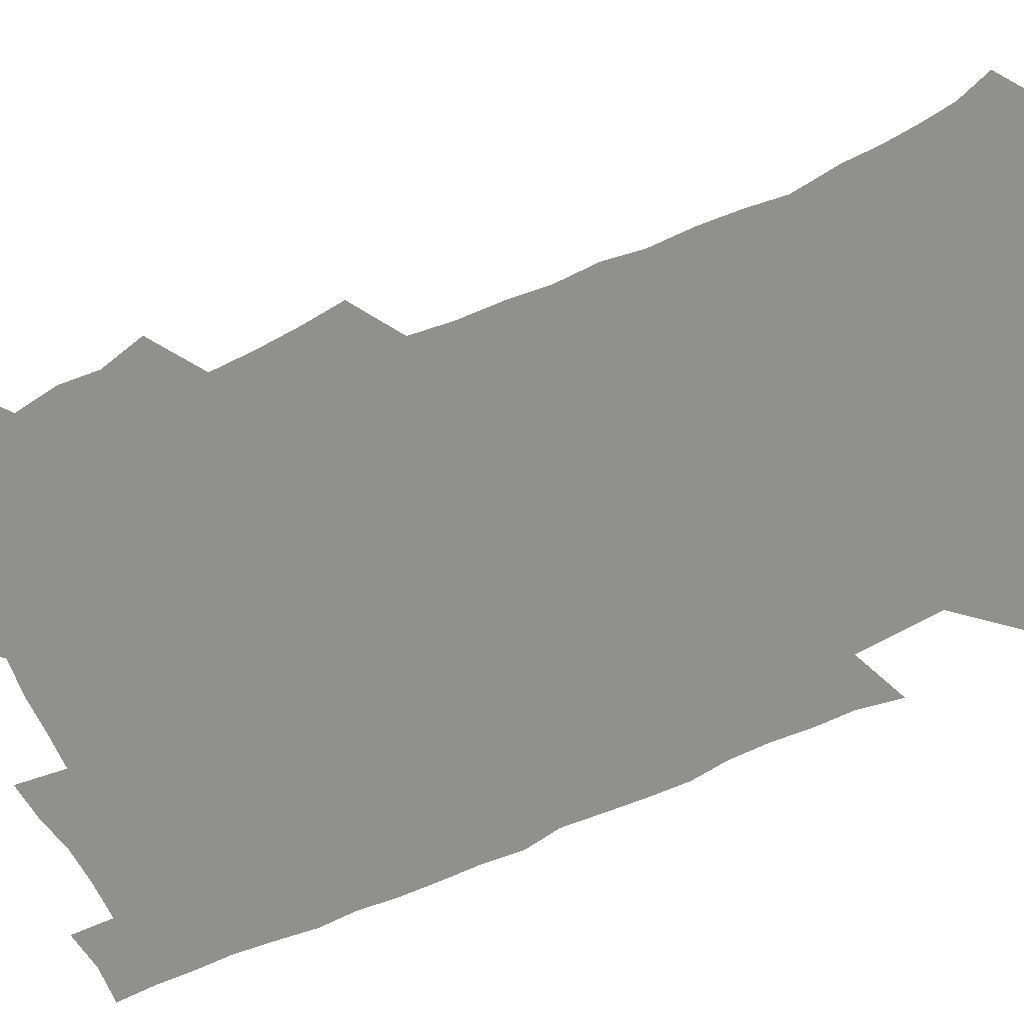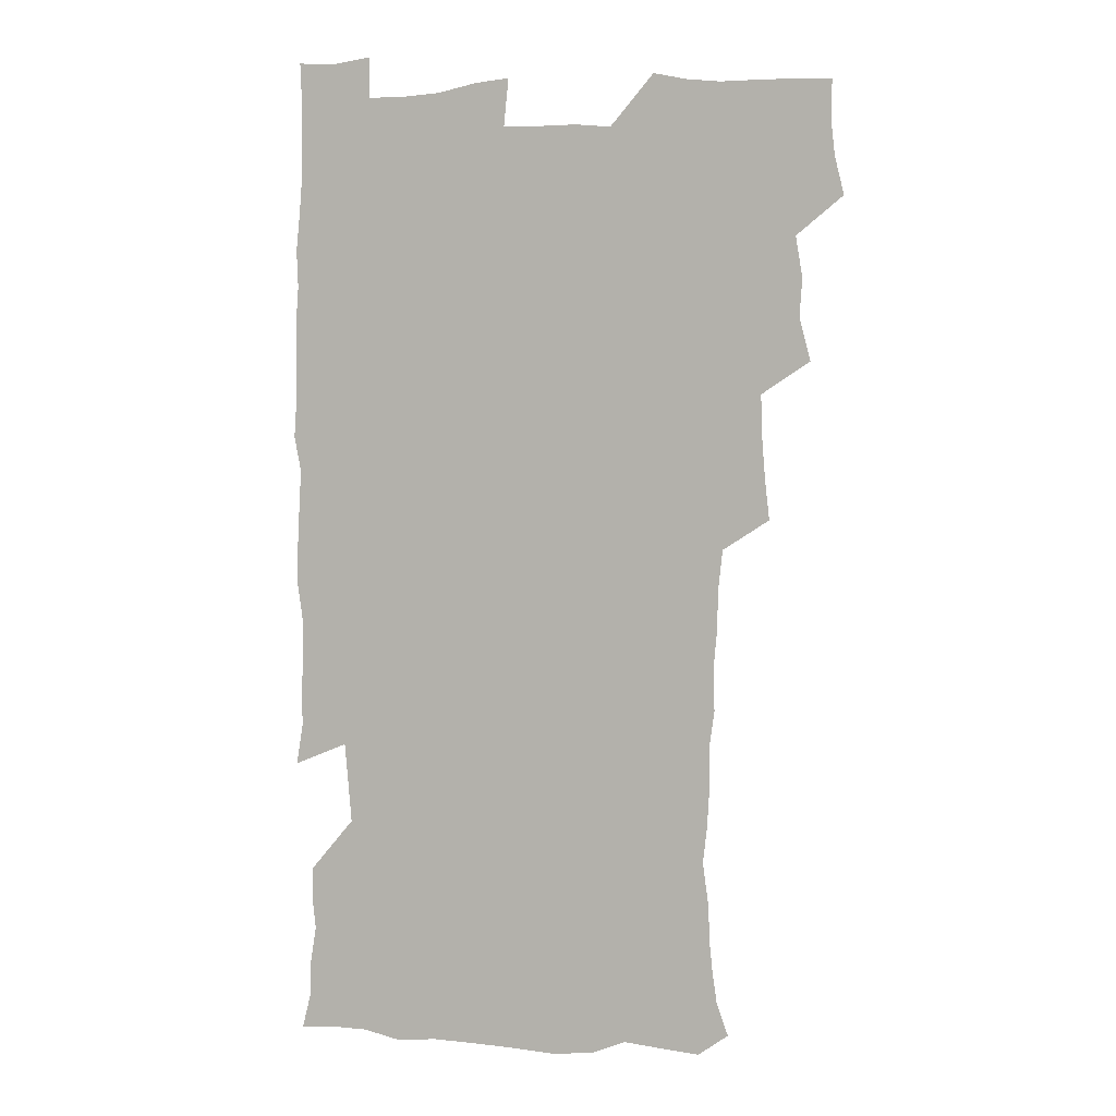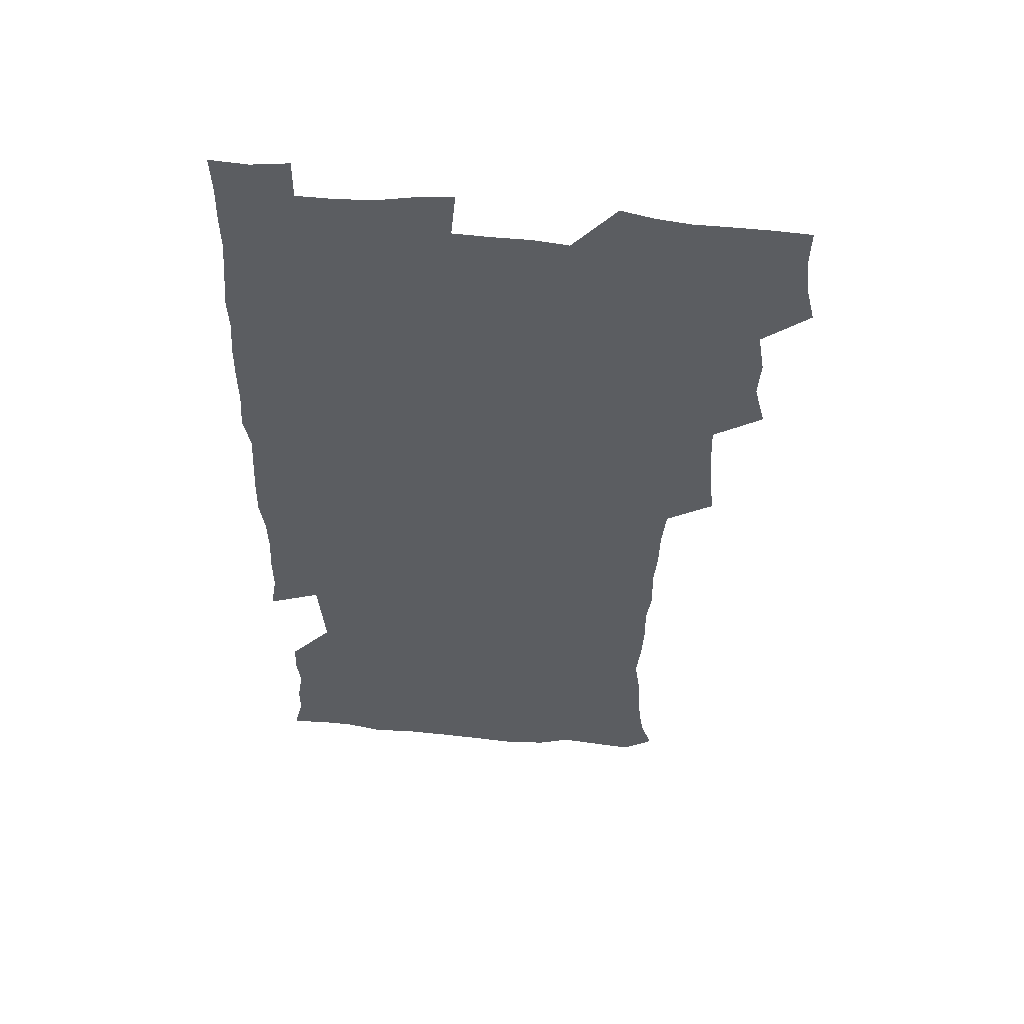
<metadata>
{"format":"obj","ext":"obj","renderer":"f3d","projection":"perspective","resolution":1024,"background":"white","views":[{"elev":-65.5,"azim":-65.1,"up":"+Z"},{"elev":3.6,"azim":-162.8,"up":"+Y"},{"elev":54.0,"azim":-174.2,"up":"+Y"}]}
</metadata>
<code>
v 475.8 524.6 0
v 479.5 540 0
v 481.2 554.9 0
v 480.8 570 0
v 488.6 459.9 0
v 493.1 477.4 0
v 492.1 492.6 0
v 494.8 509.3 0
v 495.5 524.7 0
v 497.6 539.7 0
v 497 554.6 0
v 495.7 570.7 0
v 504.8 396.8 0
v 506.6 413.4 0
v 507.9 429.9 0
v 508.4 446.9 0
v 509.7 463.5 0
v 510.6 479.3 0
v 511.2 494.7 0
v 510.5 509.6 0
v 513.7 525.1 0
v 513 539.7 0
v 512.2 554.6 0
v 510.8 570.8 0
v 520.7 186.7 0
v 525.4 199.9 0
v 527.2 212.1 0
v 528.5 225.6 0
v 528.9 239.3 0
v 531.4 257.1 0
v 529.7 271.8 0
v 528.7 287.5 0
v 528.9 304.7 0
v 526.8 319.1 0
v 527.4 336 0
v 526 351.4 0
v 525.5 368.5 0
v 523.7 384.6 0
v 525.1 402.1 0
v 526.5 418.8 0
v 526.3 434.2 0
v 527.4 450.3 0
v 526.9 465.2 0
v 528.3 480.9 0
v 528.9 495.8 0
v 527.7 510.4 0
v 528.3 525 0
v 527.8 539.7 0
v 526.8 554.8 0
v 525.6 570.8 0
v 532.9 177.8 0
v 540.1 193.1 0
v 541.1 205 0
v 543.2 219.1 0
v 547.1 236.6 0
v 546.7 251.1 0
v 547 266.4 0
v 545.2 279.9 0
v 544.8 295.3 0
v 545.1 311.9 0
v 544.8 327.7 0
v 544.4 343.2 0
v 542.7 357.6 0
v 543.8 374.9 0
v 541.9 389.3 0
v 541.9 405 0
v 542.7 421.1 0
v 542.2 435.9 0
v 542.5 451.2 0
v 543.5 466.7 0
v 543 481.2 0
v 544 496.2 0
v 545 510.6 0
v 544.2 524.7 0
v 542.6 540 0
v 540.9 556.3 0
v 539.6 572.4 0
v 547.1 178.9 0
v 552.7 193.3 0
v 557 209.4 0
v 560.7 226.8 0
v 561.3 241.5 0
v 562.6 257.8 0
v 562.1 272 0
v 561.2 286.2 0
v 559.7 299.9 0
v 559.7 315.5 0
v 559.7 331.4 0
v 558.5 345.6 0
v 559.2 362.3 0
v 558.7 377.3 0
v 557.4 391.4 0
v 557.4 406.8 0
v 557.9 422.3 0
v 558.4 437.7 0
v 558.7 452.8 0
v 558.6 467.3 0
v 558.9 482.1 0
v 559 496.5 0
v 559.1 510.6 0
v 558.5 524.8 0
v 557.6 539.7 0
v 556.4 554.8 0
v 553 575.3 0
v 564.3 180.4 0
v 568.9 195.6 0
v 573.9 214.6 0
v 575.6 230.6 0
v 575.6 244.7 0
v 575.8 259.6 0
v 575.3 273.6 0
v 575 288.4 0
v 573.6 301.8 0
v 574.7 319.5 0
v 574.1 333.7 0
v 572.9 347.4 0
v 573.9 364.6 0
v 572.5 378 0
v 573.9 394.8 0
v 573.6 409.2 0
v 573.1 423.4 0
v 573.2 438.4 0
v 573.5 453.3 0
v 572.4 467.2 0
v 573.2 482.2 0
v 573.6 496.7 0
v 573.3 510.9 0
v 572.5 525.4 0
v 572.6 539.2 0
v 570.9 554.7 0
v 577.8 174.9 0
v 584.7 197.5 0
v 588 215.4 0
v 588.6 230.5 0
v 588.9 245.5 0
v 588.9 260.1 0
v 589.2 275.8 0
v 588.5 289.4 0
v 588 304 0
v 588.3 319.8 0
v 587.9 334.7 0
v 588 350.2 0
v 588 365.5 0
v 587.9 380.4 0
v 587.8 395 0
v 587.2 408.6 0
v 587.9 424.5 0
v 587.2 438.4 0
v 587.8 453.6 0
v 587.4 467.9 0
v 587.5 482.2 0
v 587.9 496.6 0
v 587.8 510.9 0
v 587.4 525.3 0
v 586.8 540 0
v 585.6 556.2 0
v 594.2 172.8 0
v 598.9 194.6 0
v 602.3 217.9 0
v 602.8 232.9 0
v 603 247.4 0
v 602.7 261.2 0
v 602.7 275.7 0
v 602.7 291.4 0
v 602.7 306.9 0
v 602.3 320.8 0
v 602.4 336.7 0
v 602.3 351.6 0
v 602.2 366.3 0
v 602 380.8 0
v 602 395.4 0
v 602 410.2 0
v 602.1 425 0
v 602.4 440 0
v 602.2 453.9 0
v 602.3 468.5 0
v 602.3 482.6 0
v 602 496.7 0
v 602.3 511 0
v 602 525.5 0
v 601.5 540.7 0
v 601 556.1 0
v 612.2 173.8 0
v 614.6 195.4 0
v 615.9 216.9 0
v 616.2 232.3 0
v 616.3 247.4 0
v 616.1 260 0
v 616.5 277.5 0
v 616.3 291.1 0
v 616.2 306.3 0
v 616.2 321.5 0
v 616.3 337.9 0
v 616.2 351.9 0
v 616.1 366.1 0
v 615.9 380.2 0
v 616 395.2 0
v 616.1 409.2 0
v 616.2 424.8 0
v 616.3 439.6 0
v 616.3 453.8 0
v 616.3 468.4 0
v 616.3 482.6 0
v 616.7 496.9 0
v 616.6 511.2 0
v 616.7 525.4 0
v 616.6 539.9 0
v 616.1 556.5 0
v 614.2 576 0
v 630.1 174.4 0
v 630.1 197.1 0
v 629.9 216.1 0
v 629.8 232.2 0
v 629.8 246.6 0
v 630 262.6 0
v 630 277.4 0
v 630 291.5 0
v 630.1 305.8 0
v 630.1 320 0
v 629.9 336.9 0
v 629.9 351.9 0
v 629.9 366.2 0
v 630 381.5 0
v 630.1 395.3 0
v 630.1 409.9 0
v 630.3 424.4 0
v 630.2 439.6 0
v 630.4 453.5 0
v 630.3 468.6 0
v 630.5 482.4 0
v 630.7 496.8 0
v 631 511.1 0
v 631.2 525.5 0
v 631.1 540.4 0
v 630.8 555.5 0
v 628.5 574.7 0
v 647.6 174.7 0
v 645.1 197.3 0
v 644 215.5 0
v 643.7 230.6 0
v 643.3 246.5 0
v 643.7 260.8 0
v 643.5 276.7 0
v 643.5 291.7 0
v 643.9 305.2 0
v 643.7 322.7 0
v 643.7 336.9 0
v 643.7 351.4 0
v 643.9 365.7 0
v 643.9 380.5 0
v 644 395.1 0
v 643.9 410 0
v 644.6 423.6 0
v 644.2 439.1 0
v 644.6 453.4 0
v 644.3 468.4 0
v 644.5 482.6 0
v 645.2 496.7 0
v 645.4 511.1 0
v 645.8 525.4 0
v 646.1 539.5 0
v 645.6 554.9 0
v 644.6 571.3 0
v 664.6 173.1 0
v 660.2 196 0
v 658 214.4 0
v 657.5 229.5 0
v 658.1 242.8 0
v 657 260 0
v 657.2 274.7 0
v 657.5 289.9 0
v 657.6 305.4 0
v 657.8 320.3 0
v 657.8 335.2 0
v 658.1 349.8 0
v 657.8 365 0
v 657.9 379.8 0
v 658.1 394.4 0
v 658.2 409.1 0
v 658.5 423.5 0
v 660.2 437.1 0
v 659.1 453 0
v 659.8 467.1 0
v 659.3 482.1 0
v 659.3 496.7 0
v 659.1 510.9 0
v 660.7 525.3 0
v 660.3 539.8 0
v 660.4 554.6 0
v 659.9 570.4 0
v 679.4 176.3 0
v 676.3 192.7 0
v 672.7 211.9 0
v 672 226.8 0
v 671.1 242.5 0
v 671 256.7 0
v 671 271.6 0
v 671.6 287.2 0
v 672.7 302.2 0
v 672 318.1 0
v 673.6 331.4 0
v 672.5 347.9 0
v 672.7 362.6 0
v 672.9 377.5 0
v 673.8 391.8 0
v 673.2 407.4 0
v 672.9 422.6 0
v 673.9 437 0
v 673.4 452.4 0
v 673.9 466.7 0
v 673.6 481.8 0
v 673.8 496.2 0
v 676.4 510.7 0
v 675.7 525.4 0
v 675.1 540.2 0
v 675.2 554.8 0
v 675.1 570.5 0
v 675 587.4 0
v 694.1 176.4 0
v 689.4 193.9 0
v 687.4 209.2 0
v 687.1 223 0
v 685.5 238.9 0
v 684.3 253.6 0
v 685.1 266 0
v 686.5 281.8 0
v 688 298.9 0
v 687.2 314.6 0
v 687.3 329.8 0
v 687.4 344.9 0
v 687.8 359.7 0
v 688.1 374.6 0
v 689.5 388.9 0
v 689 404.6 0
v 688.9 419.9 0
v 689.8 434.8 0
v 689.2 450.3 0
v 689 465.4 0
v 690.5 479.9 0
v 689.8 495.2 0
v 691.4 509.9 0
v 690.3 525.5 0
v 690.2 540.2 0
v 689.8 554.8 0
v 690.3 569.8 0
v 690.7 585.2 0
v 708.3 174.9 0
v 704.4 190.8 0
v 704.4 203.8 0
v 702 218.9 0
v 703.4 231.3 0
v 703.1 244.8 0
v 710.1 289.7 0
v 707.4 306.4 0
v 707.7 321.4 0
v 706.9 337.4 0
v 707.2 352.7 0
v 709.3 367.2 0
v 709 382.7 0
v 708.3 398.7 0
v 707.4 415.1 0
v 710.2 429.6 0
v 709.2 445.7 0
v 709.3 461.3 0
v 709.1 476.9 0
v 708 492.8 0
v 708.7 507.9 0
v 707.1 524.1 0
v 705.8 540.1 0
v 706.1 555.2 0
v 705.7 570.2 0
v 706.4 586.1 0
f 8 9 1
f 1 9 2
f 9 10 2
f 2 10 3
f 10 11 3
f 3 11 4
f 11 12 4
f 16 17 5
f 5 17 6
f 17 18 6
f 6 18 7
f 18 19 7
f 7 19 8
f 19 20 8
f 8 20 9
f 20 21 9
f 9 21 10
f 21 22 10
f 10 22 11
f 22 23 11
f 11 23 12
f 23 24 12
f 38 39 13
f 13 39 14
f 39 40 14
f 14 40 15
f 40 41 15
f 15 41 16
f 41 42 16
f 16 42 17
f 42 43 17
f 17 43 18
f 43 44 18
f 18 44 19
f 44 45 19
f 19 45 20
f 45 46 20
f 20 46 21
f 46 47 21
f 21 47 22
f 47 48 22
f 22 48 23
f 48 49 23
f 23 49 24
f 49 50 24
f 51 52 25
f 25 52 26
f 52 53 26
f 26 53 27
f 53 54 27
f 27 54 28
f 54 55 28
f 28 55 29
f 55 56 29
f 29 56 30
f 56 57 30
f 30 57 31
f 57 58 31
f 31 58 32
f 58 59 32
f 32 59 33
f 59 60 33
f 33 60 34
f 60 61 34
f 34 61 35
f 61 62 35
f 35 62 36
f 62 63 36
f 36 63 37
f 63 64 37
f 37 64 38
f 64 65 38
f 38 65 39
f 65 66 39
f 39 66 40
f 66 67 40
f 40 67 41
f 67 68 41
f 41 68 42
f 68 69 42
f 42 69 43
f 69 70 43
f 43 70 44
f 70 71 44
f 44 71 45
f 71 72 45
f 45 72 46
f 72 73 46
f 46 73 47
f 73 74 47
f 47 74 48
f 74 75 48
f 48 75 49
f 75 76 49
f 49 76 50
f 76 77 50
f 51 78 52
f 78 79 52
f 52 79 53
f 79 80 53
f 53 80 54
f 80 81 54
f 54 81 55
f 81 82 55
f 55 82 56
f 82 83 56
f 56 83 57
f 83 84 57
f 57 84 58
f 84 85 58
f 58 85 59
f 85 86 59
f 59 86 60
f 86 87 60
f 60 87 61
f 87 88 61
f 61 88 62
f 88 89 62
f 62 89 63
f 89 90 63
f 63 90 64
f 90 91 64
f 64 91 65
f 91 92 65
f 65 92 66
f 92 93 66
f 66 93 67
f 93 94 67
f 67 94 68
f 94 95 68
f 68 95 69
f 95 96 69
f 69 96 70
f 96 97 70
f 70 97 71
f 97 98 71
f 71 98 72
f 98 99 72
f 72 99 73
f 99 100 73
f 73 100 74
f 100 101 74
f 74 101 75
f 101 102 75
f 75 102 76
f 102 103 76
f 76 103 77
f 103 104 77
f 78 105 79
f 105 106 79
f 79 106 80
f 106 107 80
f 80 107 81
f 107 108 81
f 81 108 82
f 108 109 82
f 82 109 83
f 109 110 83
f 83 110 84
f 110 111 84
f 84 111 85
f 111 112 85
f 85 112 86
f 112 113 86
f 86 113 87
f 113 114 87
f 87 114 88
f 114 115 88
f 88 115 89
f 115 116 89
f 89 116 90
f 116 117 90
f 90 117 91
f 117 118 91
f 91 118 92
f 118 119 92
f 92 119 93
f 119 120 93
f 93 120 94
f 120 121 94
f 94 121 95
f 121 122 95
f 95 122 96
f 122 123 96
f 96 123 97
f 123 124 97
f 97 124 98
f 124 125 98
f 98 125 99
f 125 126 99
f 99 126 100
f 126 127 100
f 100 127 101
f 127 128 101
f 101 128 102
f 128 129 102
f 102 129 103
f 129 130 103
f 103 130 104
f 105 131 106
f 131 132 106
f 106 132 107
f 132 133 107
f 107 133 108
f 133 134 108
f 108 134 109
f 134 135 109
f 109 135 110
f 135 136 110
f 110 136 111
f 136 137 111
f 111 137 112
f 137 138 112
f 112 138 113
f 138 139 113
f 113 139 114
f 139 140 114
f 114 140 115
f 140 141 115
f 115 141 116
f 141 142 116
f 116 142 117
f 142 143 117
f 117 143 118
f 143 144 118
f 118 144 119
f 144 145 119
f 119 145 120
f 145 146 120
f 120 146 121
f 146 147 121
f 121 147 122
f 147 148 122
f 122 148 123
f 148 149 123
f 123 149 124
f 149 150 124
f 124 150 125
f 150 151 125
f 125 151 126
f 151 152 126
f 126 152 127
f 152 153 127
f 127 153 128
f 153 154 128
f 128 154 129
f 154 155 129
f 129 155 130
f 155 156 130
f 131 157 132
f 157 158 132
f 132 158 133
f 158 159 133
f 133 159 134
f 159 160 134
f 134 160 135
f 160 161 135
f 135 161 136
f 161 162 136
f 136 162 137
f 162 163 137
f 137 163 138
f 163 164 138
f 138 164 139
f 164 165 139
f 139 165 140
f 165 166 140
f 140 166 141
f 166 167 141
f 141 167 142
f 167 168 142
f 142 168 143
f 168 169 143
f 143 169 144
f 169 170 144
f 144 170 145
f 170 171 145
f 145 171 146
f 171 172 146
f 146 172 147
f 172 173 147
f 147 173 148
f 173 174 148
f 148 174 149
f 174 175 149
f 149 175 150
f 175 176 150
f 150 176 151
f 176 177 151
f 151 177 152
f 177 178 152
f 152 178 153
f 178 179 153
f 153 179 154
f 179 180 154
f 154 180 155
f 180 181 155
f 155 181 156
f 181 182 156
f 157 183 158
f 183 184 158
f 158 184 159
f 184 185 159
f 159 185 160
f 185 186 160
f 160 186 161
f 186 187 161
f 161 187 162
f 187 188 162
f 162 188 163
f 188 189 163
f 163 189 164
f 189 190 164
f 164 190 165
f 190 191 165
f 165 191 166
f 191 192 166
f 166 192 167
f 192 193 167
f 167 193 168
f 193 194 168
f 168 194 169
f 194 195 169
f 169 195 170
f 195 196 170
f 170 196 171
f 196 197 171
f 171 197 172
f 197 198 172
f 172 198 173
f 198 199 173
f 173 199 174
f 199 200 174
f 174 200 175
f 200 201 175
f 175 201 176
f 201 202 176
f 176 202 177
f 202 203 177
f 177 203 178
f 203 204 178
f 178 204 179
f 204 205 179
f 179 205 180
f 205 206 180
f 180 206 181
f 206 207 181
f 181 207 182
f 207 208 182
f 183 210 184
f 210 211 184
f 184 211 185
f 211 212 185
f 185 212 186
f 212 213 186
f 186 213 187
f 213 214 187
f 187 214 188
f 214 215 188
f 188 215 189
f 215 216 189
f 189 216 190
f 216 217 190
f 190 217 191
f 217 218 191
f 191 218 192
f 218 219 192
f 192 219 193
f 219 220 193
f 193 220 194
f 220 221 194
f 194 221 195
f 221 222 195
f 195 222 196
f 222 223 196
f 196 223 197
f 223 224 197
f 197 224 198
f 224 225 198
f 198 225 199
f 225 226 199
f 199 226 200
f 226 227 200
f 200 227 201
f 227 228 201
f 201 228 202
f 228 229 202
f 202 229 203
f 229 230 203
f 203 230 204
f 230 231 204
f 204 231 205
f 231 232 205
f 205 232 206
f 232 233 206
f 206 233 207
f 233 234 207
f 207 234 208
f 234 235 208
f 208 235 209
f 235 236 209
f 210 237 211
f 237 238 211
f 211 238 212
f 238 239 212
f 212 239 213
f 239 240 213
f 213 240 214
f 240 241 214
f 214 241 215
f 241 242 215
f 215 242 216
f 242 243 216
f 216 243 217
f 243 244 217
f 217 244 218
f 244 245 218
f 218 245 219
f 245 246 219
f 219 246 220
f 246 247 220
f 220 247 221
f 247 248 221
f 221 248 222
f 248 249 222
f 222 249 223
f 249 250 223
f 223 250 224
f 250 251 224
f 224 251 225
f 251 252 225
f 225 252 226
f 252 253 226
f 226 253 227
f 253 254 227
f 227 254 228
f 254 255 228
f 228 255 229
f 255 256 229
f 229 256 230
f 256 257 230
f 230 257 231
f 257 258 231
f 231 258 232
f 258 259 232
f 232 259 233
f 259 260 233
f 233 260 234
f 260 261 234
f 234 261 235
f 261 262 235
f 235 262 236
f 262 263 236
f 237 264 238
f 264 265 238
f 238 265 239
f 265 266 239
f 239 266 240
f 266 267 240
f 240 267 241
f 267 268 241
f 241 268 242
f 268 269 242
f 242 269 243
f 269 270 243
f 243 270 244
f 270 271 244
f 244 271 245
f 271 272 245
f 245 272 246
f 272 273 246
f 246 273 247
f 273 274 247
f 247 274 248
f 274 275 248
f 248 275 249
f 275 276 249
f 249 276 250
f 276 277 250
f 250 277 251
f 277 278 251
f 251 278 252
f 278 279 252
f 252 279 253
f 279 280 253
f 253 280 254
f 280 281 254
f 254 281 255
f 281 282 255
f 255 282 256
f 282 283 256
f 256 283 257
f 283 284 257
f 257 284 258
f 284 285 258
f 258 285 259
f 285 286 259
f 259 286 260
f 286 287 260
f 260 287 261
f 287 288 261
f 261 288 262
f 288 289 262
f 262 289 263
f 289 290 263
f 264 291 265
f 291 292 265
f 265 292 266
f 292 293 266
f 266 293 267
f 293 294 267
f 267 294 268
f 294 295 268
f 268 295 269
f 295 296 269
f 269 296 270
f 296 297 270
f 270 297 271
f 297 298 271
f 271 298 272
f 298 299 272
f 272 299 273
f 299 300 273
f 273 300 274
f 300 301 274
f 274 301 275
f 301 302 275
f 275 302 276
f 302 303 276
f 276 303 277
f 303 304 277
f 277 304 278
f 304 305 278
f 278 305 279
f 305 306 279
f 279 306 280
f 306 307 280
f 280 307 281
f 307 308 281
f 281 308 282
f 308 309 282
f 282 309 283
f 309 310 283
f 283 310 284
f 310 311 284
f 284 311 285
f 311 312 285
f 285 312 286
f 312 313 286
f 286 313 287
f 313 314 287
f 287 314 288
f 314 315 288
f 288 315 289
f 315 316 289
f 289 316 290
f 316 317 290
f 291 319 292
f 319 320 292
f 292 320 293
f 320 321 293
f 293 321 294
f 321 322 294
f 294 322 295
f 322 323 295
f 295 323 296
f 323 324 296
f 296 324 297
f 324 325 297
f 297 325 298
f 325 326 298
f 298 326 299
f 326 327 299
f 299 327 300
f 327 328 300
f 300 328 301
f 328 329 301
f 301 329 302
f 329 330 302
f 302 330 303
f 330 331 303
f 303 331 304
f 331 332 304
f 304 332 305
f 332 333 305
f 305 333 306
f 333 334 306
f 306 334 307
f 334 335 307
f 307 335 308
f 335 336 308
f 308 336 309
f 336 337 309
f 309 337 310
f 337 338 310
f 310 338 311
f 338 339 311
f 311 339 312
f 339 340 312
f 312 340 313
f 340 341 313
f 313 341 314
f 341 342 314
f 314 342 315
f 342 343 315
f 315 343 316
f 343 344 316
f 316 344 317
f 344 345 317
f 317 345 318
f 345 346 318
f 319 347 320
f 347 348 320
f 320 348 321
f 348 349 321
f 321 349 322
f 349 350 322
f 322 350 323
f 350 351 323
f 323 351 324
f 351 352 324
f 324 352 325
f 327 353 328
f 353 354 328
f 328 354 329
f 354 355 329
f 329 355 330
f 355 356 330
f 330 356 331
f 356 357 331
f 331 357 332
f 357 358 332
f 332 358 333
f 358 359 333
f 333 359 334
f 359 360 334
f 334 360 335
f 360 361 335
f 335 361 336
f 361 362 336
f 336 362 337
f 362 363 337
f 337 363 338
f 363 364 338
f 338 364 339
f 364 365 339
f 339 365 340
f 365 366 340
f 340 366 341
f 366 367 341
f 341 367 342
f 367 368 342
f 342 368 343
f 368 369 343
f 343 369 344
f 369 370 344
f 344 370 345
f 370 371 345
f 345 371 346
f 371 372 346

</code>
